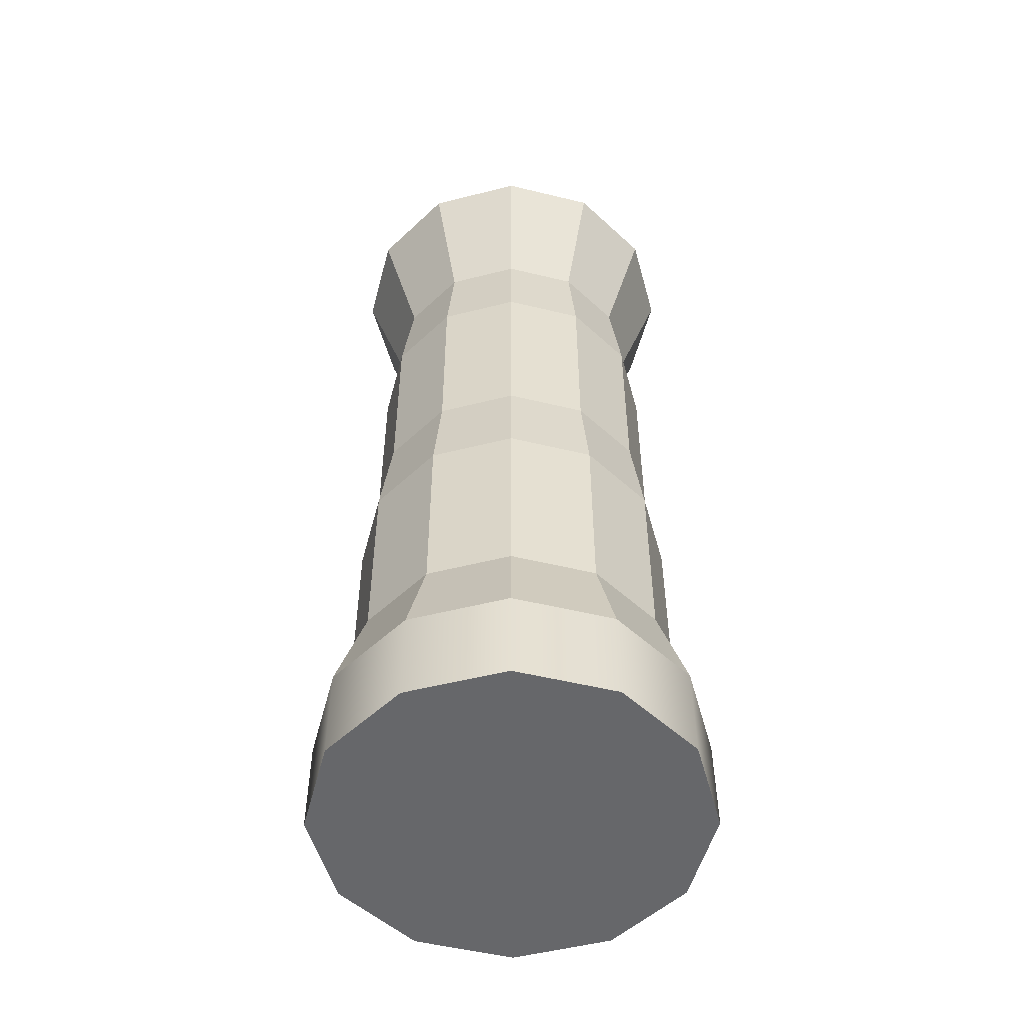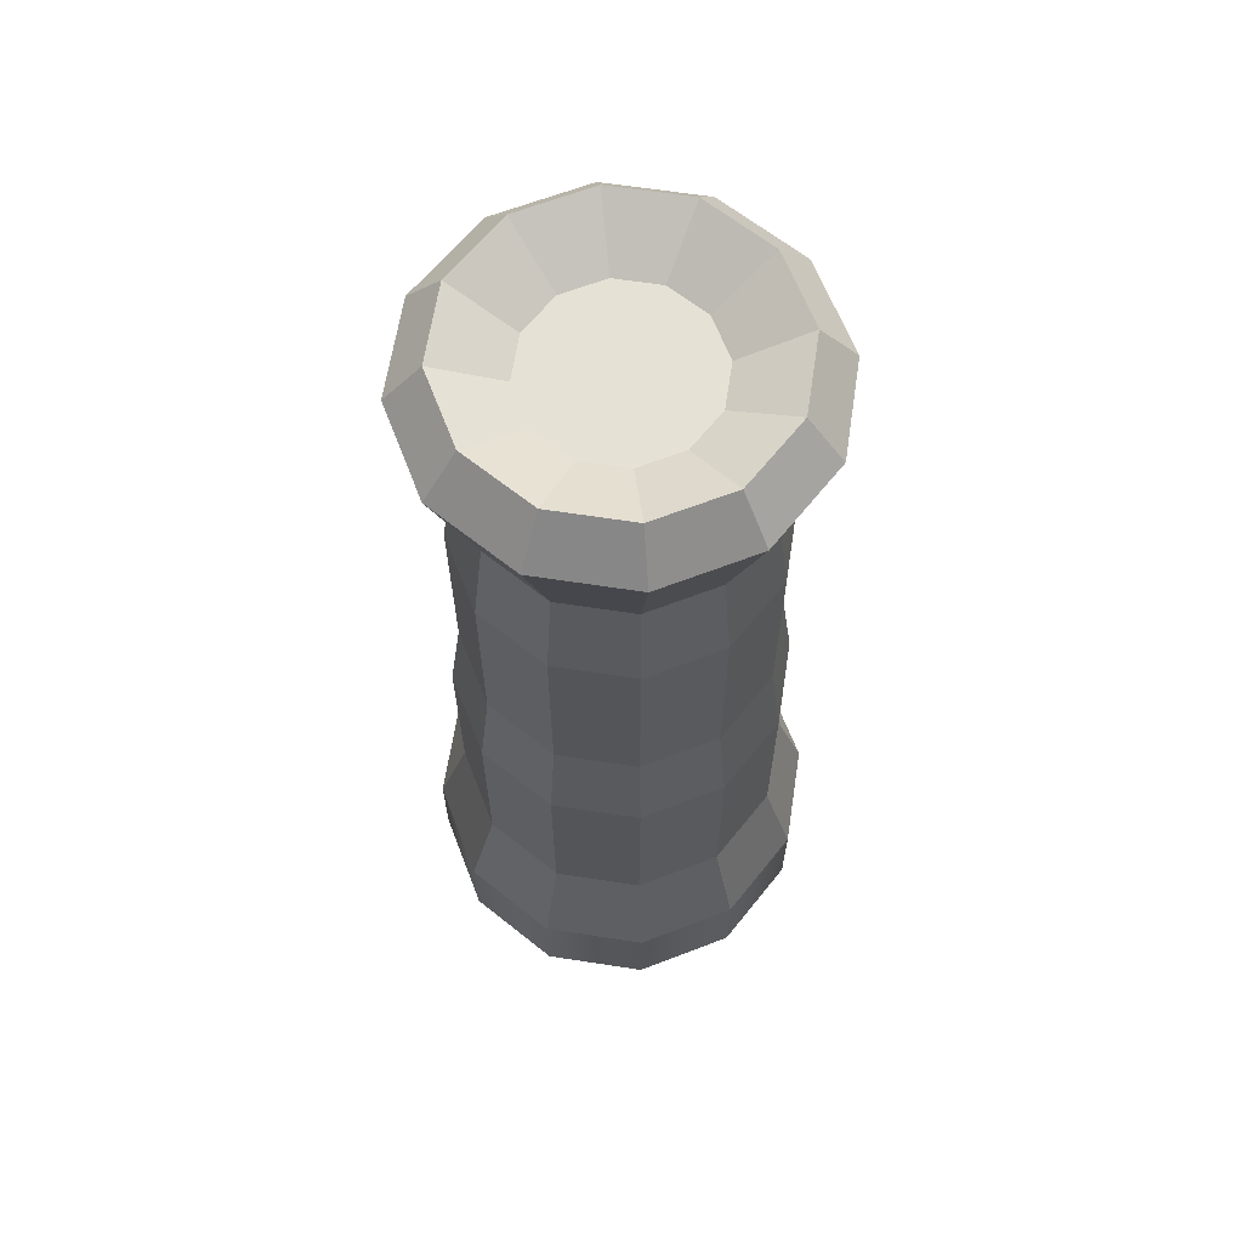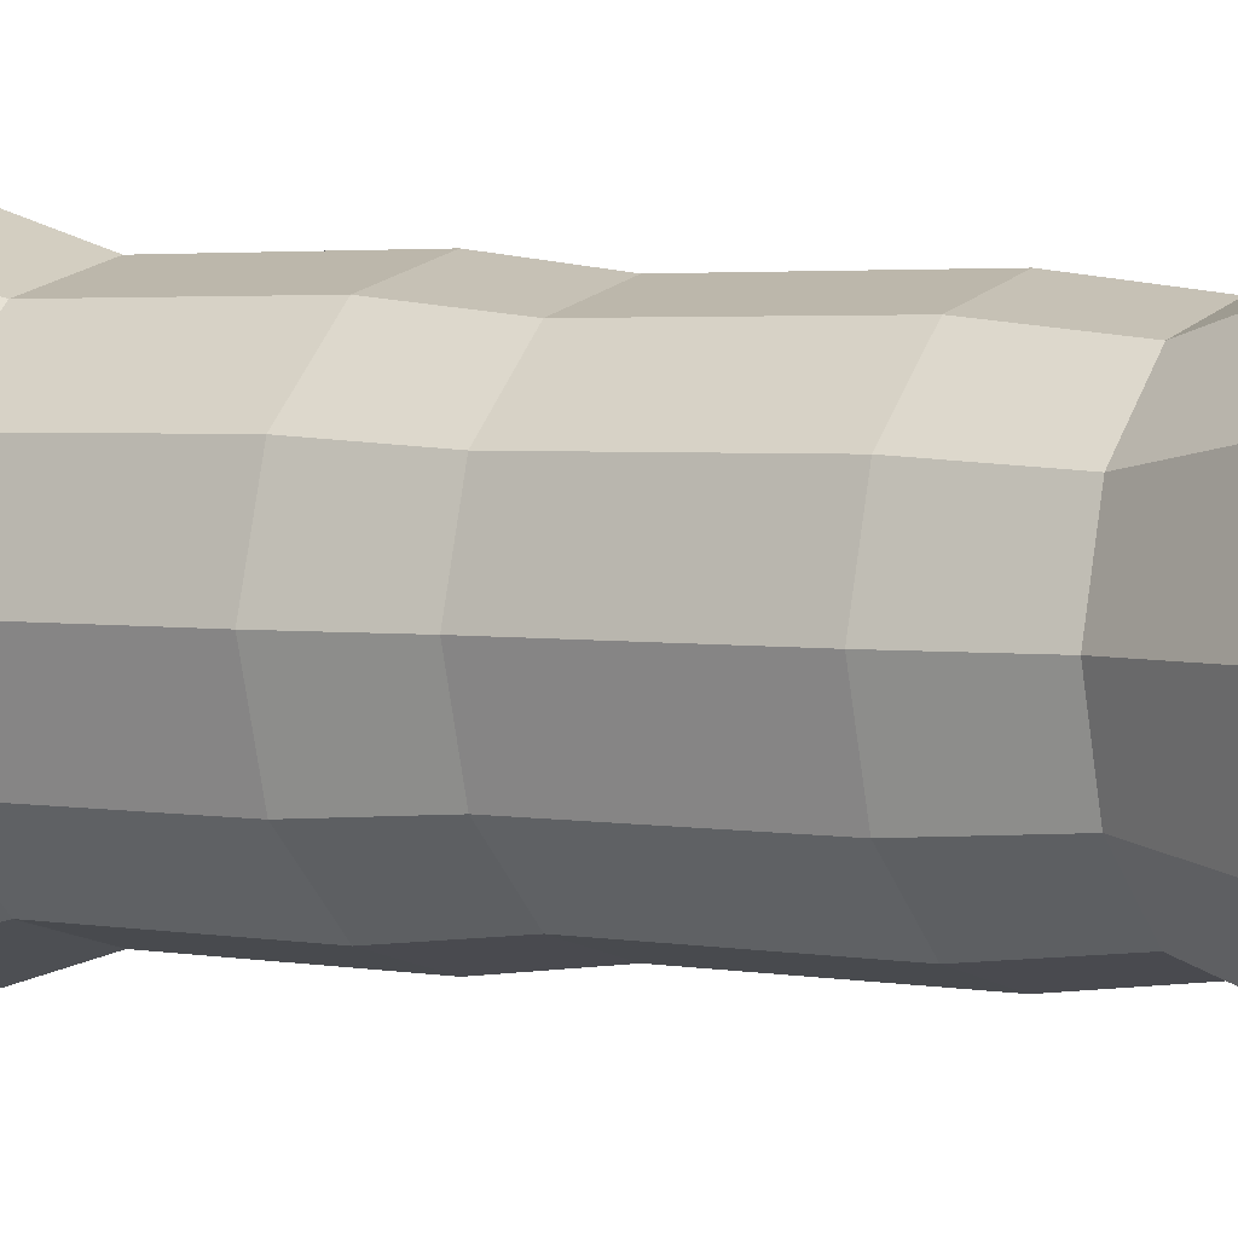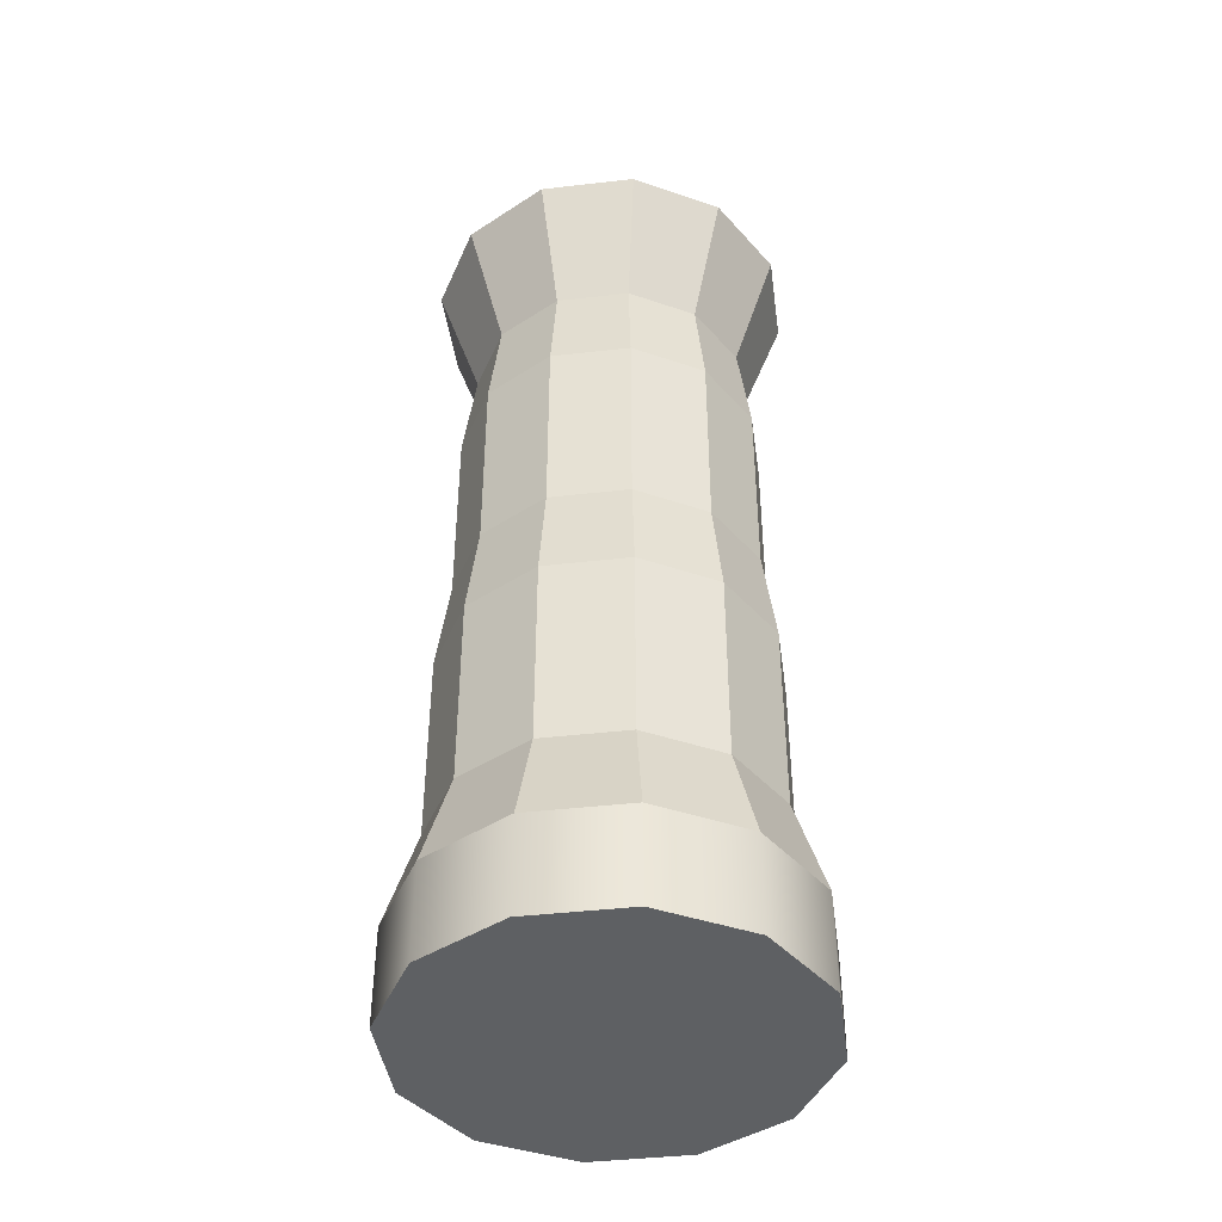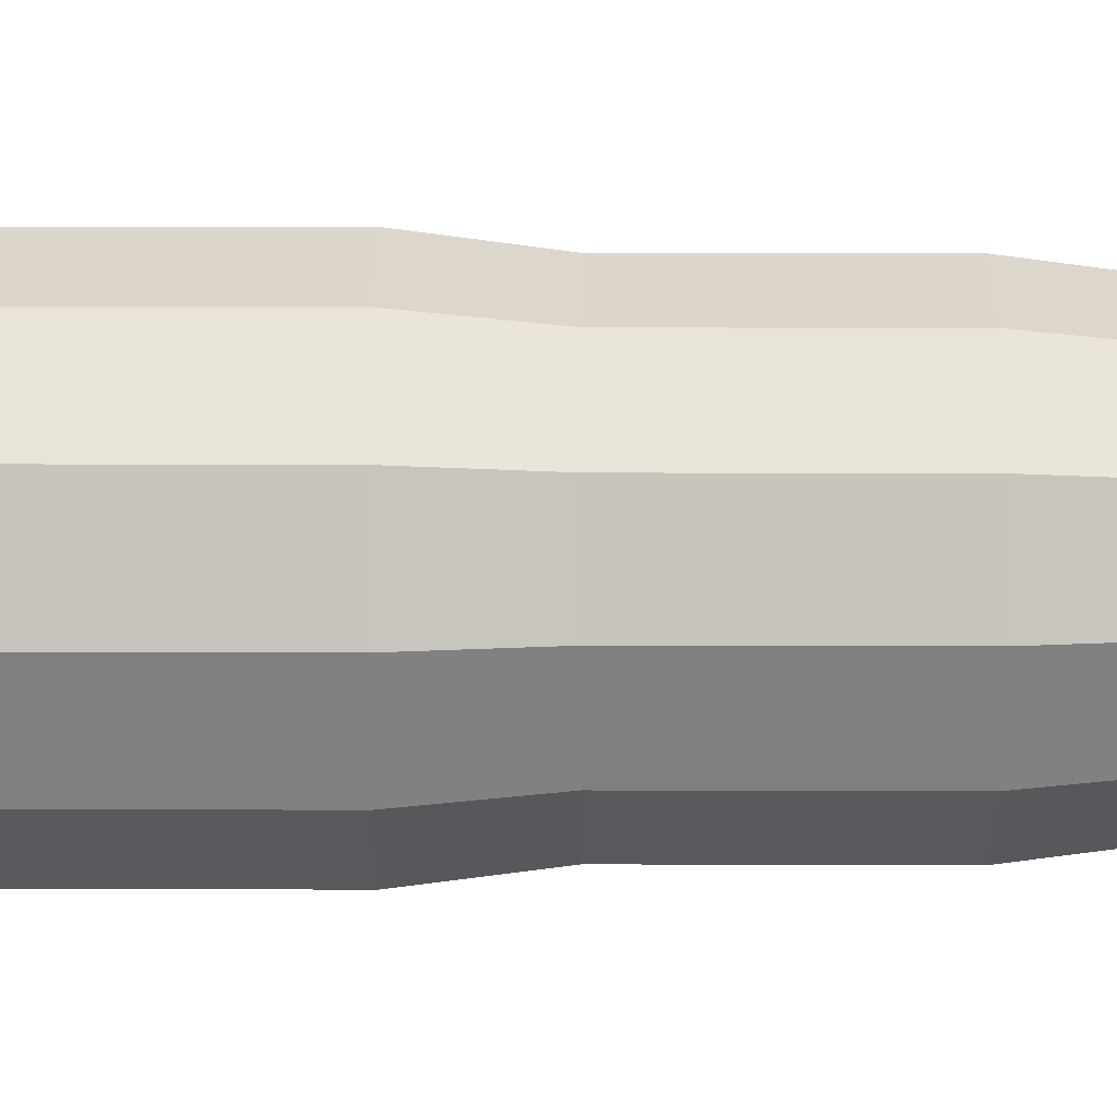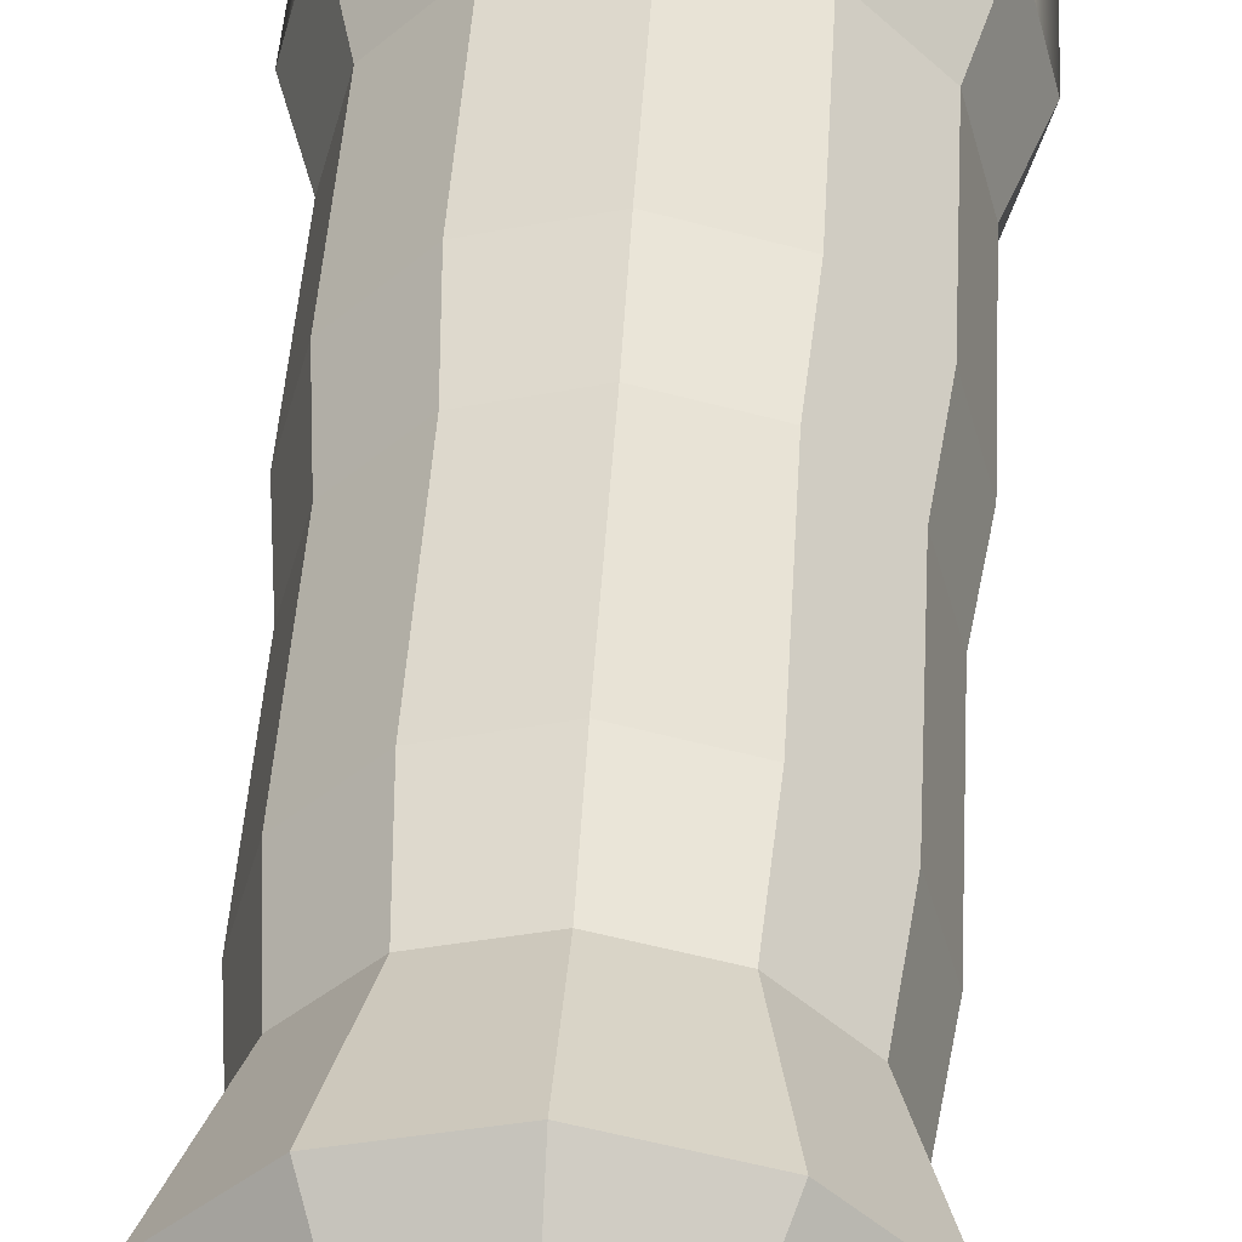
<metadata>
{"format":"obj","ext":"obj","renderer":"f3d","projection":"perspective","resolution":1024,"background":"white","views":[{"elev":-52.1,"azim":-29.7,"up":"+Y"},{"elev":64.5,"azim":-96.2,"up":"+Y"},{"elev":2.8,"azim":123.4,"up":"+Z"},{"elev":-42.5,"azim":-7.2,"up":"+Y"},{"elev":15.1,"azim":90.4,"up":"+Z"},{"elev":44.9,"azim":-176.6,"up":"+Z"}]}
</metadata>
<code>
v  2 0 3.464
v  -0 0 4
v  -2 0 3.464
v  -3.464 0 2
v  -4 0 -0
v  -3.464 0 -2
v  -2 0 -3.464
v  -0 0 -4
v  2 0 -3.464
v  3.464 0 -2
v  4 0 -0
v  3.464 0 2
v  3.464 2 -2
v  4 2 -0
v  2 2 -3.464
v  -0 2 -4
v  -2 2 -3.464
v  -3.464 2 -2
v  -4 2 -0
v  -3.464 2 2
v  -2 2 3.464
v  -0 2 4
v  2 2 3.464
v  3.464 2 2
v  1.749 18.84 -0
v  1.515 18.84 -0.8746
v  0.8746 18.84 -1.515
v  0 18.84 -1.749
v  -0.8746 18.84 -1.515
v  -1.515 18.84 -0.8746
v  -1.749 18.84 -0
v  -1.515 18.84 0.8746
v  -0.8746 18.84 1.515
v  -0 18.84 1.749
v  0.8746 18.84 1.515
v  1.515 18.84 0.8746
v  2.929 4 -1.691
v  3.382 4 -0
v  1.691 4 -2.929
v  -0 4 -3.382
v  -1.691 4 -2.929
v  -2.929 4 -1.691
v  -3.382 4 -0
v  -2.929 4 1.691
v  -1.691 4 2.929
v  -0 4 3.382
v  1.691 4 2.929
v  2.929 4 1.691
v  2.929 6 -1.691
v  3.382 6 -0
v  1.691 6 -2.929
v  -0 6 -3.382
v  -1.691 6 -2.929
v  -2.929 6 -1.691
v  -3.382 6 -0
v  -2.929 6 1.691
v  -1.691 6 2.929
v  -0 6 3.382
v  1.691 6 2.929
v  2.929 6 1.691
v  2.929 8 -1.691
v  3.382 8 -0
v  1.691 8 -2.929
v  -0 8 -3.382
v  -1.691 8 -2.929
v  -2.929 8 -1.691
v  -3.382 8 -0
v  -2.929 8 1.691
v  -1.691 8 2.929
v  -0 8 3.382
v  1.691 8 2.929
v  2.929 8 1.691
v  2.705 10 -1.562
v  3.123 10 -0
v  1.562 10 -2.705
v  -0 10 -3.123
v  -1.562 10 -2.705
v  -2.705 10 -1.562
v  -3.123 10 -0
v  -2.705 10 1.562
v  -1.562 10 2.705
v  -0 10 3.123
v  1.562 10 2.705
v  2.705 10 1.562
v  2.705 12 -1.562
v  3.123 12 -0
v  1.562 12 -2.705
v  -0 12 -3.123
v  -1.562 12 -2.705
v  -2.705 12 -1.562
v  -3.123 12 -0
v  -2.705 12 1.562
v  -1.562 12 2.705
v  -0 12 3.123
v  1.562 12 2.705
v  2.705 12 1.562
v  2.705 14 -1.562
v  3.123 14 -0
v  1.562 14 -2.705
v  -0 14 -3.123
v  -1.562 14 -2.705
v  -2.705 14 -1.562
v  -3.123 14 -0
v  -2.705 14 1.562
v  -1.562 14 2.705
v  -0 14 3.123
v  1.562 14 2.705
v  2.705 14 1.562
v  2.481 16 -1.432
v  2.864 16 -0
v  1.432 16 -2.481
v  -0 16 -2.864
v  -1.432 16 -2.481
v  -2.481 16 -1.432
v  -2.864 16 -0
v  -2.481 16 1.432
v  -1.432 16 2.481
v  -0 16 2.864
v  1.432 16 2.481
v  2.481 16 1.432
v  3.271 18.64 -1.888
v  3.777 18.64 -0
v  1.888 18.64 -3.271
v  -0 18.64 -3.777
v  -1.888 18.64 -3.271
v  -3.271 18.64 -1.888
v  -3.777 18.64 -0
v  -3.271 18.64 1.888
v  -1.888 18.64 3.271
v  -0 18.64 3.777
v  1.888 18.64 3.271
v  3.271 18.64 1.888
v  2.656 19.53 -1.534
v  3.067 19.53 -0
v  1.534 19.53 -2.656
v  -0 19.53 -3.067
v  -1.534 19.53 -2.656
v  -2.656 19.53 -1.534
v  -3.067 19.53 -0
v  -2.656 19.53 1.534
v  -1.534 19.53 2.656
v  -0 19.53 3.067
v  1.534 19.53 2.656
v  2.656 19.53 1.534
g Cylinder001
f 1 2 3
f 3 4 5
f 5 6 7
f 3 5 7
f 7 8 9
f 9 10 11
f 7 9 11
f 3 7 11
f 1 3 11
f 12 1 11
f 11 10 13
f 13 14 11
f 10 9 15
f 15 13 10
f 9 8 16
f 16 15 9
f 8 7 17
f 17 16 8
f 7 6 18
f 18 17 7
f 6 5 19
f 19 18 6
f 5 4 20
f 20 19 5
f 4 3 21
f 21 20 4
f 3 2 22
f 22 21 3
f 2 1 23
f 23 22 2
f 1 12 24
f 24 23 1
f 12 11 14
f 14 24 12
f 25 26 27
f 27 28 29
f 29 30 31
f 27 29 31
f 31 32 33
f 33 34 35
f 31 33 35
f 27 31 35
f 25 27 35
f 36 25 35
f 14 13 37
f 37 38 14
f 13 15 39
f 39 37 13
f 15 16 40
f 40 39 15
f 16 17 41
f 41 40 16
f 17 18 42
f 42 41 17
f 18 19 43
f 43 42 18
f 19 20 44
f 44 43 19
f 20 21 45
f 45 44 20
f 21 22 46
f 46 45 21
f 22 23 47
f 47 46 22
f 23 24 48
f 48 47 23
f 24 14 38
f 38 48 24
f 38 37 49
f 49 50 38
f 37 39 51
f 51 49 37
f 39 40 52
f 52 51 39
f 40 41 53
f 53 52 40
f 41 42 54
f 54 53 41
f 42 43 55
f 55 54 42
f 43 44 56
f 56 55 43
f 44 45 57
f 57 56 44
f 45 46 58
f 58 57 45
f 46 47 59
f 59 58 46
f 47 48 60
f 60 59 47
f 48 38 50
f 50 60 48
f 50 49 61
f 61 62 50
f 49 51 63
f 63 61 49
f 51 52 64
f 64 63 51
f 52 53 65
f 65 64 52
f 53 54 66
f 66 65 53
f 54 55 67
f 67 66 54
f 55 56 68
f 68 67 55
f 56 57 69
f 69 68 56
f 57 58 70
f 70 69 57
f 58 59 71
f 71 70 58
f 59 60 72
f 72 71 59
f 60 50 62
f 62 72 60
f 62 61 73
f 73 74 62
f 61 63 75
f 75 73 61
f 63 64 76
f 76 75 63
f 64 65 77
f 77 76 64
f 65 66 78
f 78 77 65
f 66 67 79
f 79 78 66
f 67 68 80
f 80 79 67
f 68 69 81
f 81 80 68
f 69 70 82
f 82 81 69
f 70 71 83
f 83 82 70
f 71 72 84
f 84 83 71
f 72 62 74
f 74 84 72
f 74 73 85
f 85 86 74
f 73 75 87
f 87 85 73
f 75 76 88
f 88 87 75
f 76 77 89
f 89 88 76
f 77 78 90
f 90 89 77
f 78 79 91
f 91 90 78
f 79 80 92
f 92 91 79
f 80 81 93
f 93 92 80
f 81 82 94
f 94 93 81
f 82 83 95
f 95 94 82
f 83 84 96
f 96 95 83
f 84 74 86
f 86 96 84
f 86 85 97
f 97 98 86
f 85 87 99
f 99 97 85
f 87 88 100
f 100 99 87
f 88 89 101
f 101 100 88
f 89 90 102
f 102 101 89
f 90 91 103
f 103 102 90
f 91 92 104
f 104 103 91
f 92 93 105
f 105 104 92
f 93 94 106
f 106 105 93
f 94 95 107
f 107 106 94
f 95 96 108
f 108 107 95
f 96 86 98
f 98 108 96
f 98 97 109
f 109 110 98
f 97 99 111
f 111 109 97
f 99 100 112
f 112 111 99
f 100 101 113
f 113 112 100
f 101 102 114
f 114 113 101
f 102 103 115
f 115 114 102
f 103 104 116
f 116 115 103
f 104 105 117
f 117 116 104
f 105 106 118
f 118 117 105
f 106 107 119
f 119 118 106
f 107 108 120
f 120 119 107
f 108 98 110
f 110 120 108
f 110 109 121
f 121 122 110
f 109 111 123
f 123 121 109
f 111 112 124
f 124 123 111
f 112 113 125
f 125 124 112
f 113 114 126
f 126 125 113
f 114 115 127
f 127 126 114
f 115 116 128
f 128 127 115
f 116 117 129
f 129 128 116
f 117 118 130
f 130 129 117
f 118 119 131
f 131 130 118
f 119 120 132
f 132 131 119
f 120 110 122
f 122 132 120
f 122 121 133
f 133 134 122
f 121 123 135
f 135 133 121
f 123 124 136
f 136 135 123
f 124 125 137
f 137 136 124
f 125 126 138
f 138 137 125
f 126 127 139
f 139 138 126
f 127 128 140
f 140 139 127
f 128 129 141
f 141 140 128
f 129 130 142
f 142 141 129
f 130 131 143
f 143 142 130
f 131 132 144
f 144 143 131
f 132 122 134
f 134 144 132
f 134 133 26
f 26 25 134
f 133 135 27
f 27 26 133
f 135 136 28
f 28 27 135
f 136 137 29
f 29 28 136
f 137 138 30
f 30 29 137
f 138 139 31
f 31 30 138
f 139 140 32
f 32 31 139
f 140 141 33
f 33 32 140
f 141 142 34
f 34 33 141
f 142 143 35
f 35 34 142
f 143 144 36
f 36 35 143
f 144 134 25
f 25 36 144

</code>
